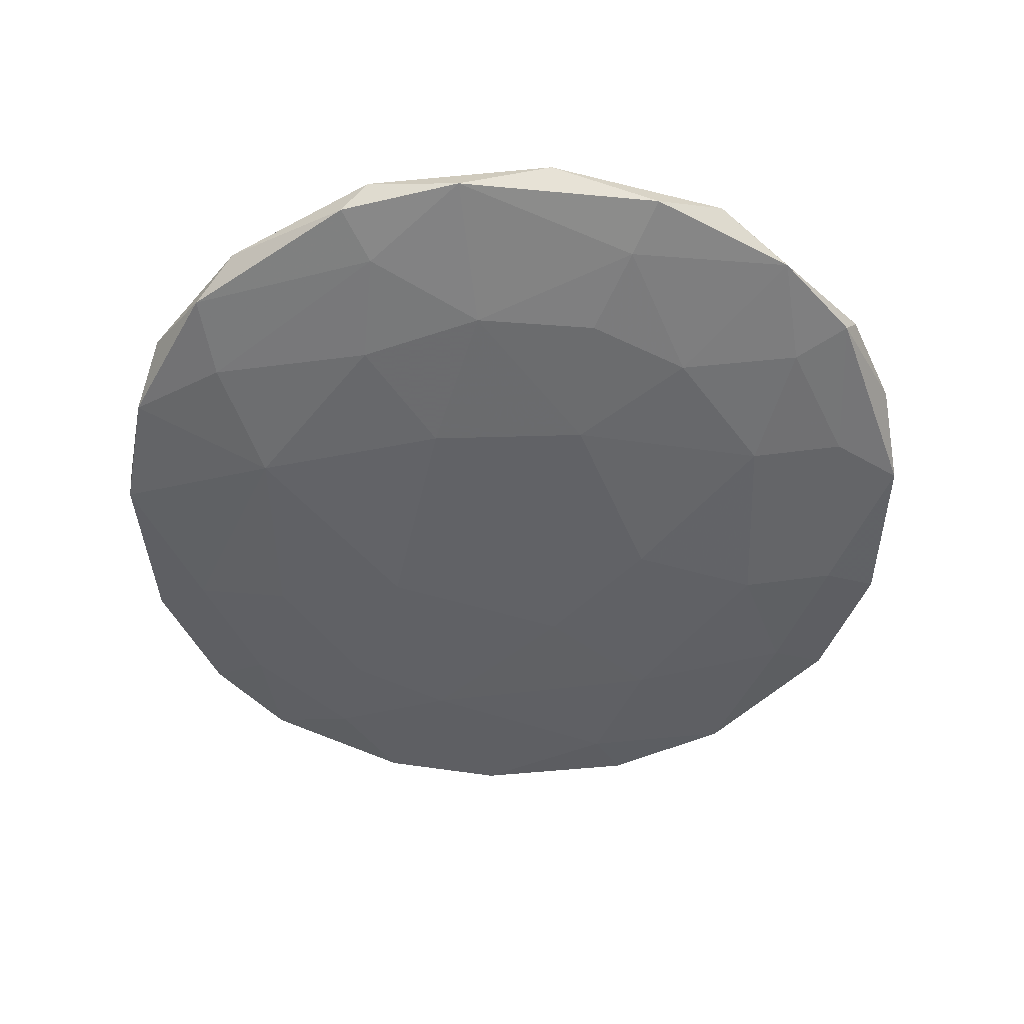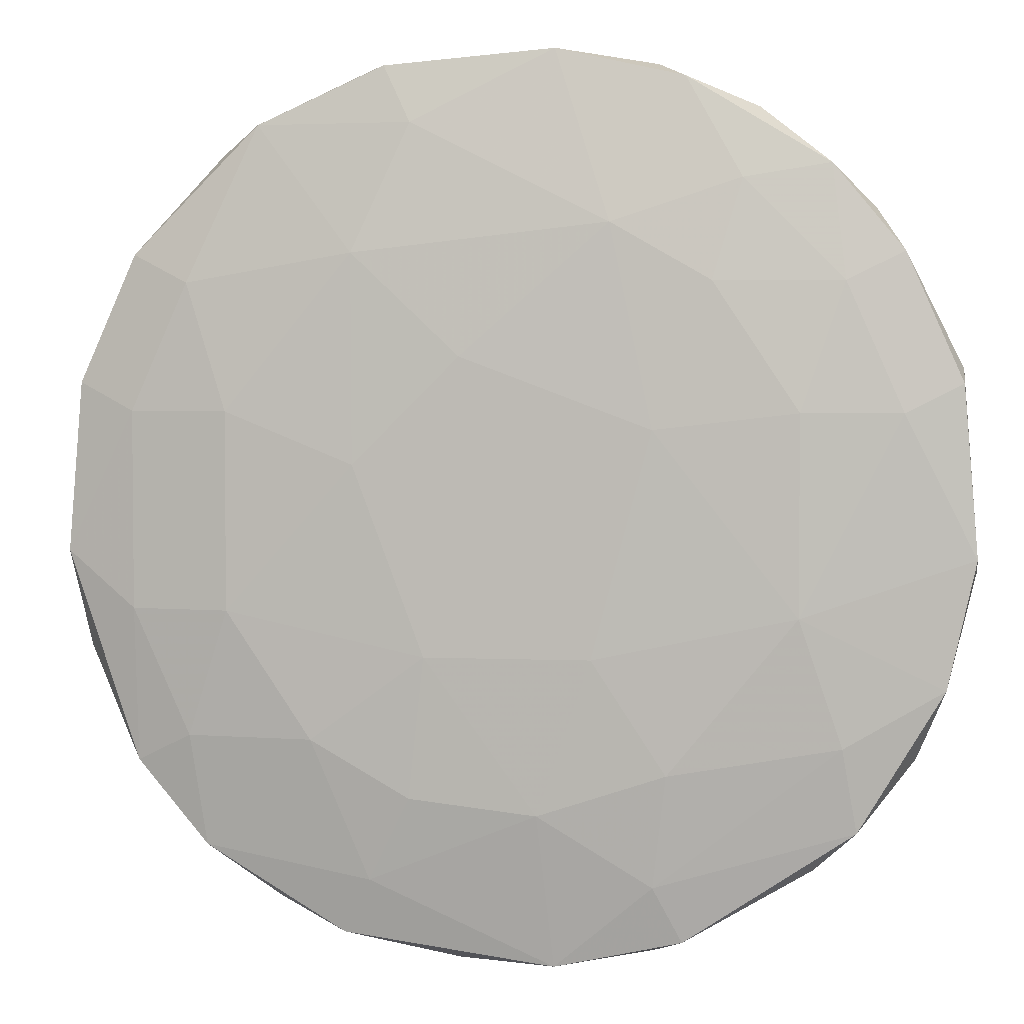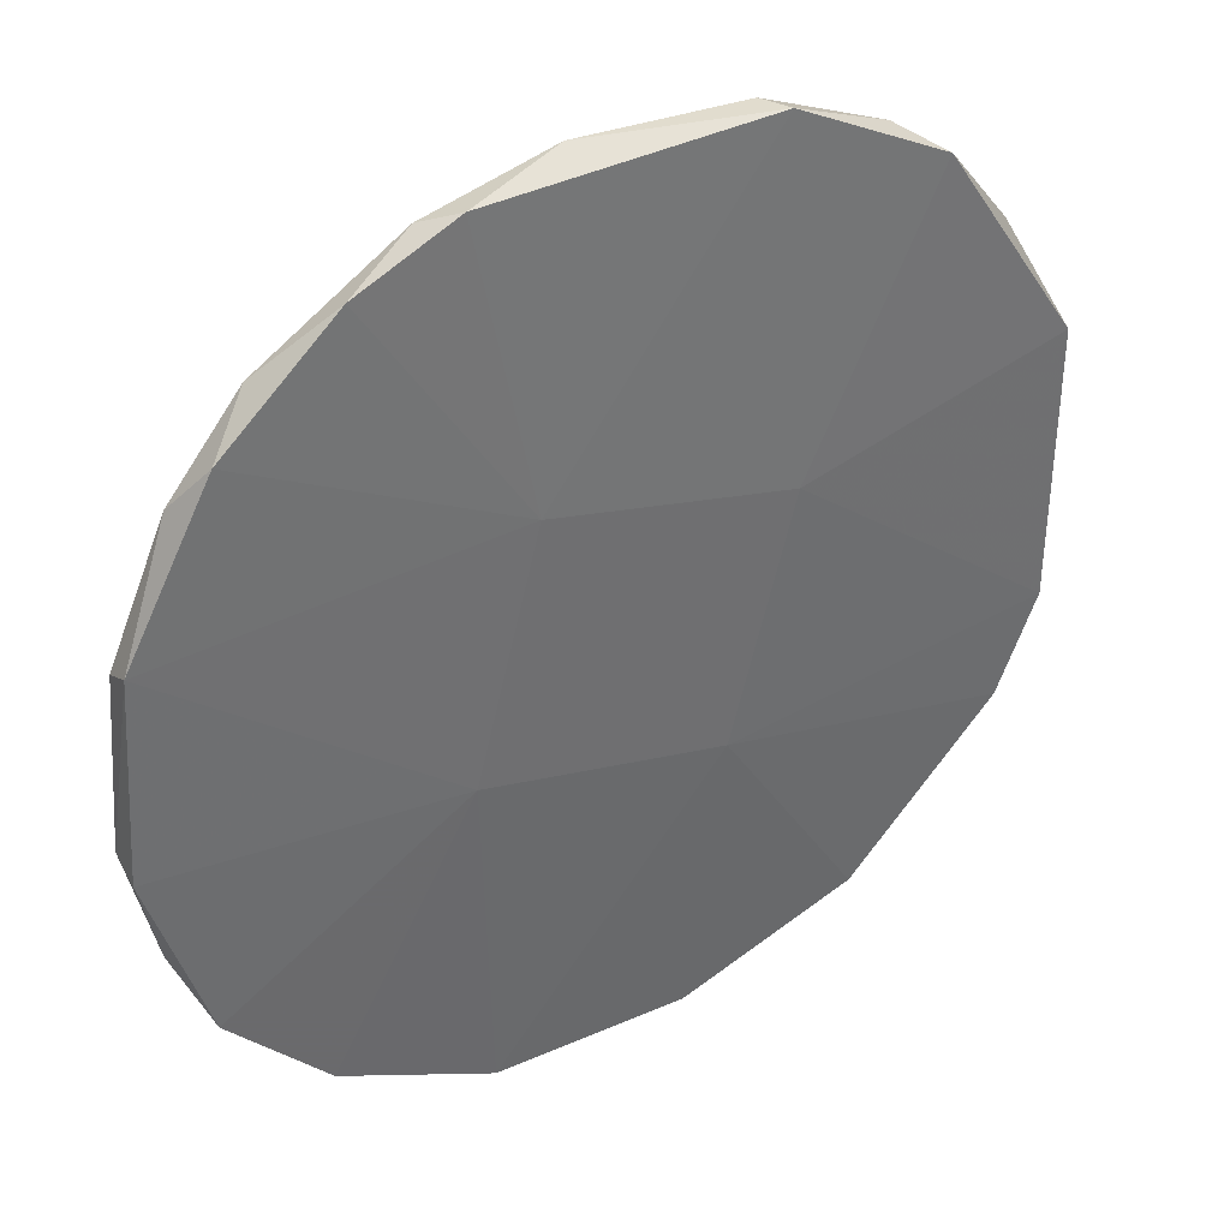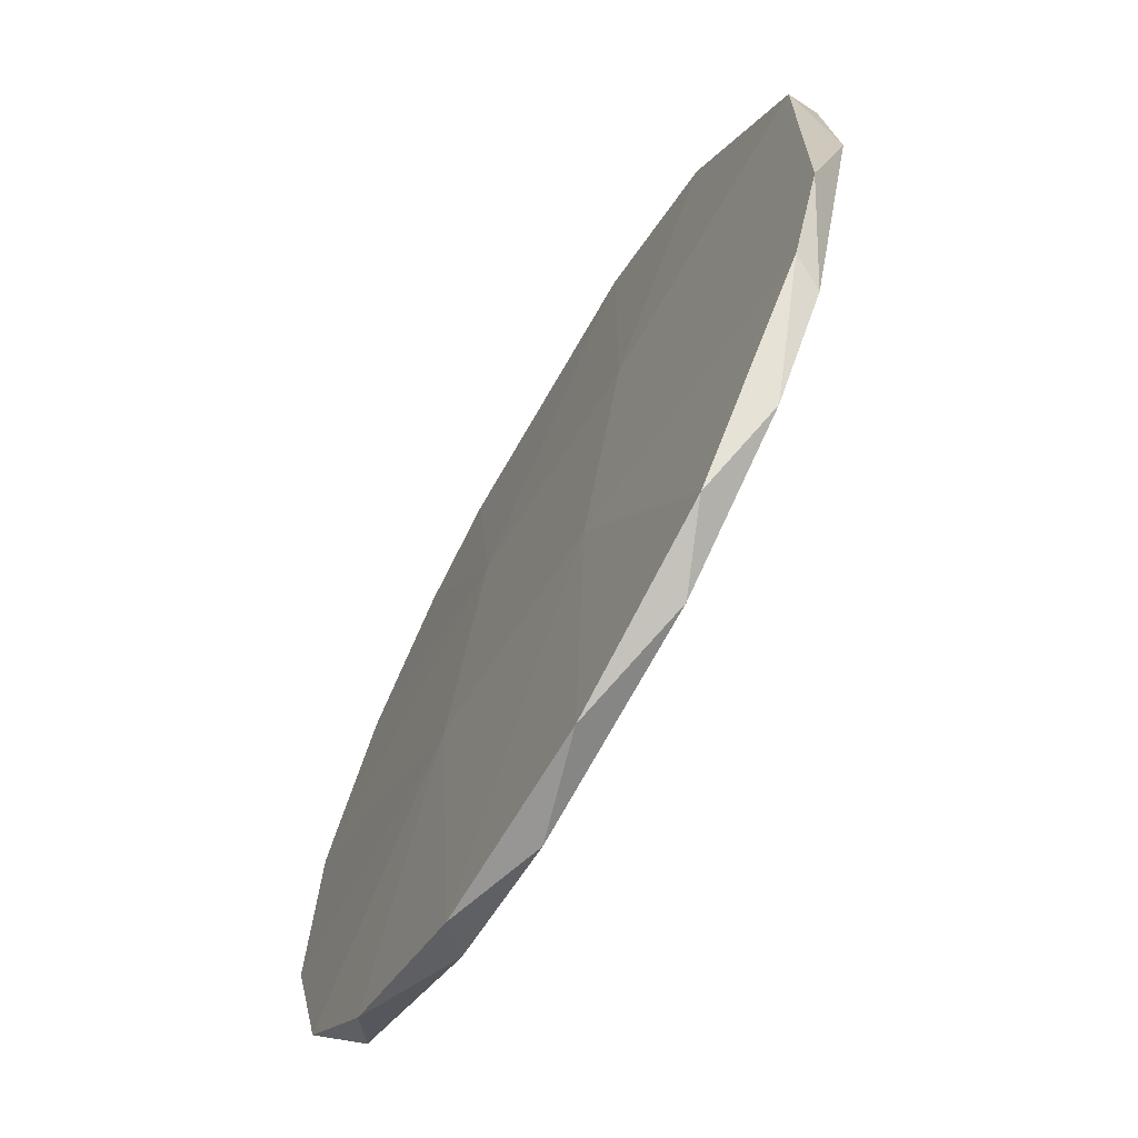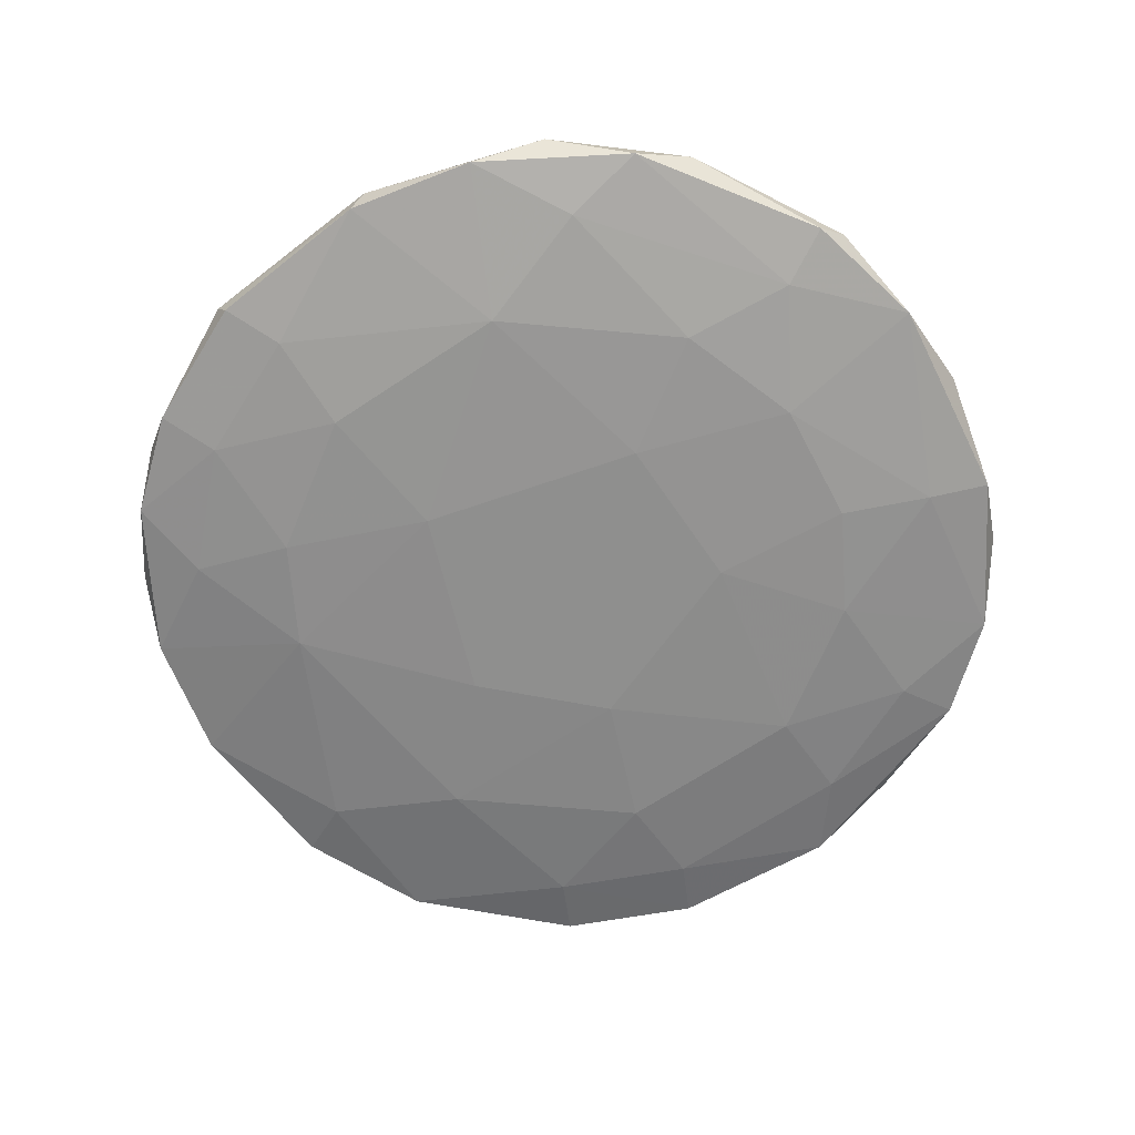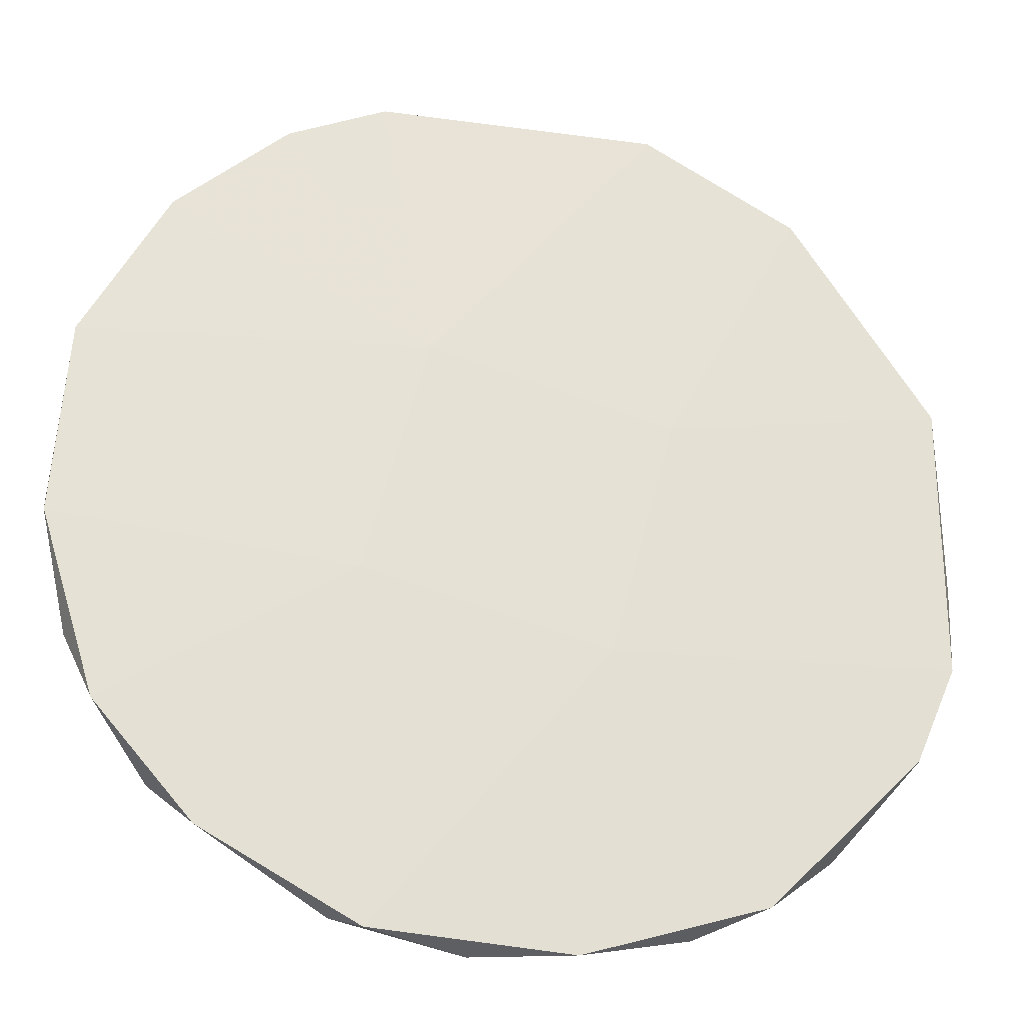
<metadata>
{"format":"obj","ext":"obj","renderer":"f3d","projection":"perspective","resolution":1024,"background":"white","views":[{"elev":-50.7,"azim":-178.2,"up":"+Y"},{"elev":3.6,"azim":8.5,"up":"+Z"},{"elev":38.1,"azim":147.6,"up":"+Z"},{"elev":-67.8,"azim":-119.6,"up":"+Z"},{"elev":-65.2,"azim":124.1,"up":"+Y"},{"elev":-26.2,"azim":167.8,"up":"+Z"}]}
</metadata>
<code>
v -0.04161 -0.14 -0.3331
v -0.3227 -0.14 0.1041
v -0.1128 -0.1869 0.03467
v 0.3331 -0.14 -0.04161
v 0.2082 -0.1817 -0.07285
v -0.2394 -0.1713 -0.1666
v 0.0667 -0.1323 0.1144
v -0.07285 -0.1713 0.281
v 0.2394 -0.1713 0.1666
v 0.1041 -0.1713 -0.2707
v -0.1041 -0.14 0.3227
v -0.281 -0.1609 0.1874
v -0.2915 -0.14 -0.1769
v 0.2602 -0.14 0.2186
v 0.2186 -0.14 -0.2602
v -0.07285 -0.1817 -0.2082
v 0.3123 -0.1609 -0.1249
v 0.07285 -0.1817 0.2082
v -0.0667 -0.1323 -0.1144
v -0.3331 -0.1609 -0.03117
v -0.1249 -0.1609 -0.3123
v 0.3227 -0.1609 0.09365
v -0.2082 -0.1817 0.07285
v 0.1249 -0.1609 0.3123
v 0.1249 -0.1609 -0.3123
v 0.06071 -0.1869 -0.1041
v -0.1144 -0.1323 0.0667
v 0.1144 -0.1323 -0.0667
v 0.1041 -0.14 0.3227
v 0.1041 -0.1869 0.06071
v -0.09365 -0.1609 0.3227
v -0.1145 -0.1817 0.1874
v -0.2186 -0.14 0.2602
v -0.2082 -0.1817 -0.07285
v 0.2498 -0.1609 -0.229
v 0.229 -0.1609 0.2498
v -0.281 -0.1609 -0.1874
v -0.1769 -0.14 -0.2915
v 0.2082 -0.1817 0.07285
v 0.1145 -0.1817 -0.1874
v 0.3227 -0.14 0.1041
v 0.1041 -0.14 -0.3227
v 0.03117 -0.1609 -0.3331
v -0.1874 -0.1609 0.281
v 0.2915 -0.14 -0.1769
v -0.3227 -0.14 -0.1041
v 0.03117 -0.1609 0.3331
v 0.3331 -0.1609 -0.03117
v -0.3227 -0.1609 0.09365
v -0.06071 -0.1869 -0.1041
v -0.229 -0.1609 -0.2498
v -0.03467 -0.1869 0.1128
v -0.2394 -0.1713 0.1666
v 0.2394 -0.1713 -0.1666
v 0.1769 -0.14 0.2915
v 0.02081 -0.1817 -0.2186
v -0.1041 -0.1713 -0.2707
v 0.281 -0.1609 0.1874
v -0.281 -0.1713 -0.07285
v 0.281 -0.1713 0.07285
v -0.1457 -0.1817 -0.1666
v 0.1457 -0.1817 0.1666
v -0.281 -0.1713 0.07285
v 0.1666 -0.1713 0.2394
f 62 9 64
f 11 7 27
f 7 19 27
f 19 7 28
f 7 11 29
f 26 5 30
f 3 26 30
f 18 8 32
f 23 3 32
f 2 12 33
f 27 2 33
f 11 27 33
f 3 23 34
f 25 15 35
f 10 25 35
f 19 1 38
f 13 19 38
f 1 21 38
f 30 5 39
f 5 26 40
f 7 14 41
f 4 28 41
f 28 7 41
f 1 19 42
f 15 25 42
f 28 15 42
f 19 28 42
f 21 1 43
f 25 10 43
f 1 42 43
f 42 25 43
f 8 31 44
f 31 11 44
f 32 8 44
f 33 12 44
f 11 33 44
f 4 17 45
f 28 4 45
f 15 28 45
f 17 35 45
f 35 15 45
f 19 13 46
f 20 2 46
f 2 27 46
f 27 19 46
f 37 20 46
f 13 37 46
f 8 18 47
f 18 24 47
f 29 11 47
f 24 29 47
f 31 8 47
f 11 31 47
f 17 4 48
f 5 17 48
f 4 41 48
f 41 22 48
f 12 2 49
f 2 20 49
f 26 3 50
f 3 34 50
f 6 37 51
f 37 13 51
f 38 21 51
f 13 38 51
f 3 30 52
f 30 18 52
f 18 32 52
f 32 3 52
f 23 32 53
f 32 44 53
f 44 12 53
f 12 49 53
f 17 5 54
f 10 35 54
f 35 17 54
f 40 10 54
f 5 40 54
f 14 7 55
f 7 29 55
f 29 24 55
f 36 14 55
f 24 36 55
f 10 40 56
f 40 26 56
f 43 10 56
f 26 50 56
f 50 16 56
f 21 43 57
f 51 21 57
f 43 56 57
f 56 16 57
f 9 22 58
f 36 9 58
f 14 36 58
f 41 14 58
f 22 41 58
f 6 34 59
f 34 23 59
f 37 6 59
f 20 37 59
f 22 9 60
f 9 39 60
f 39 5 60
f 5 48 60
f 48 22 60
f 34 6 61
f 16 50 61
f 50 34 61
f 6 51 61
f 57 16 61
f 51 57 61
f 18 30 62
f 39 9 62
f 30 39 62
f 49 20 63
f 23 53 63
f 53 49 63
f 59 23 63
f 20 59 63
f 24 18 64
f 9 36 64
f 36 24 64
f 18 62 64

</code>
